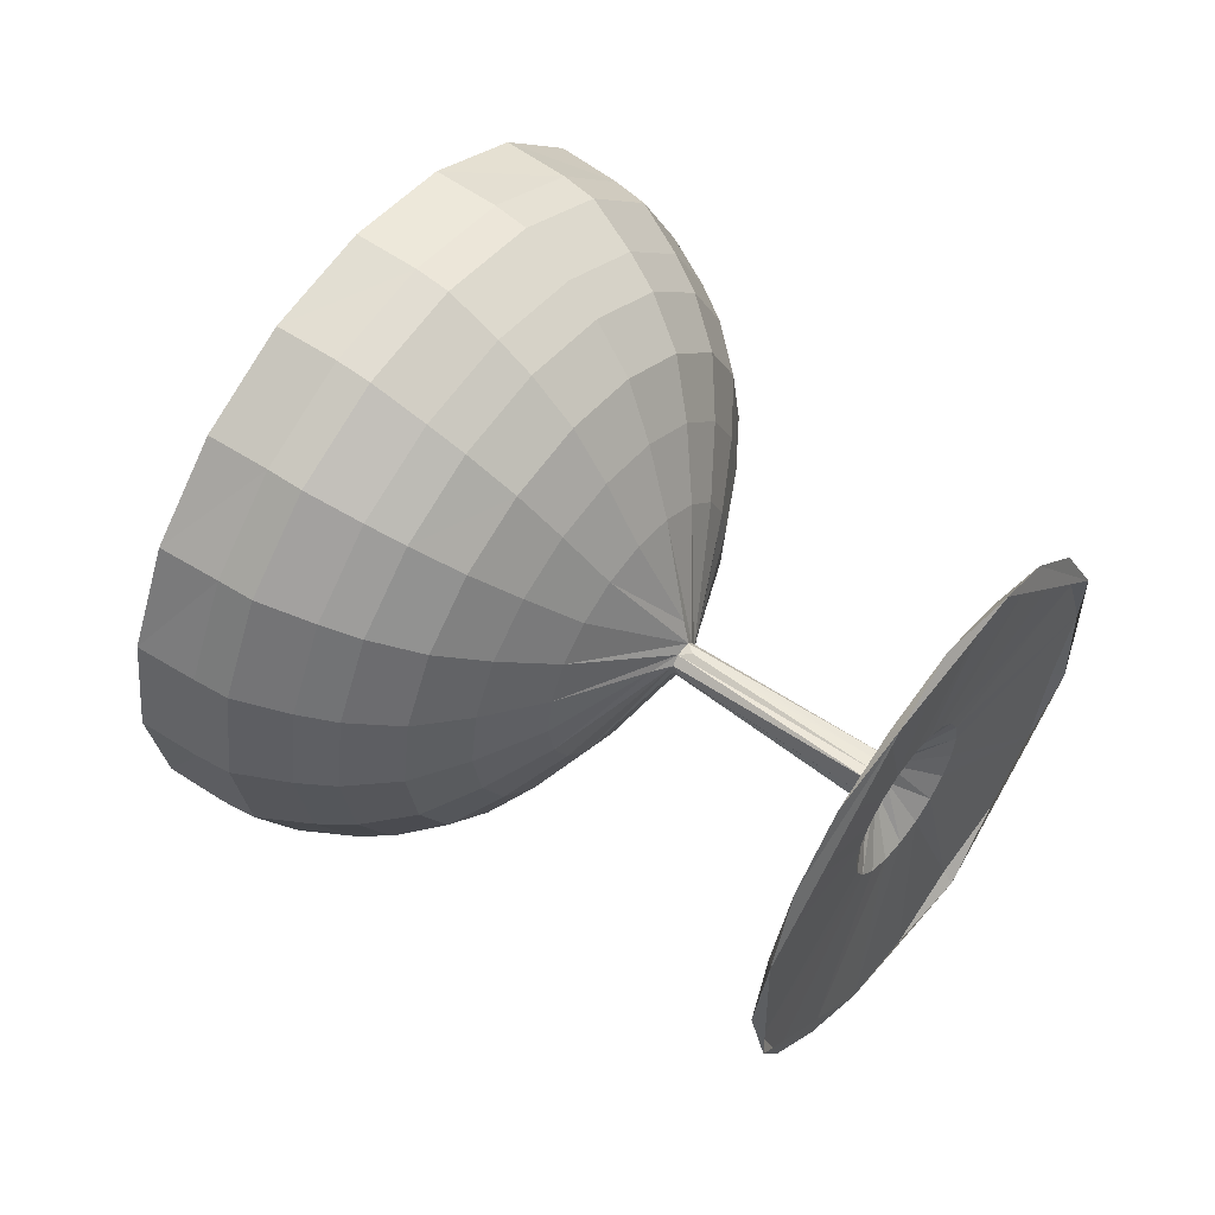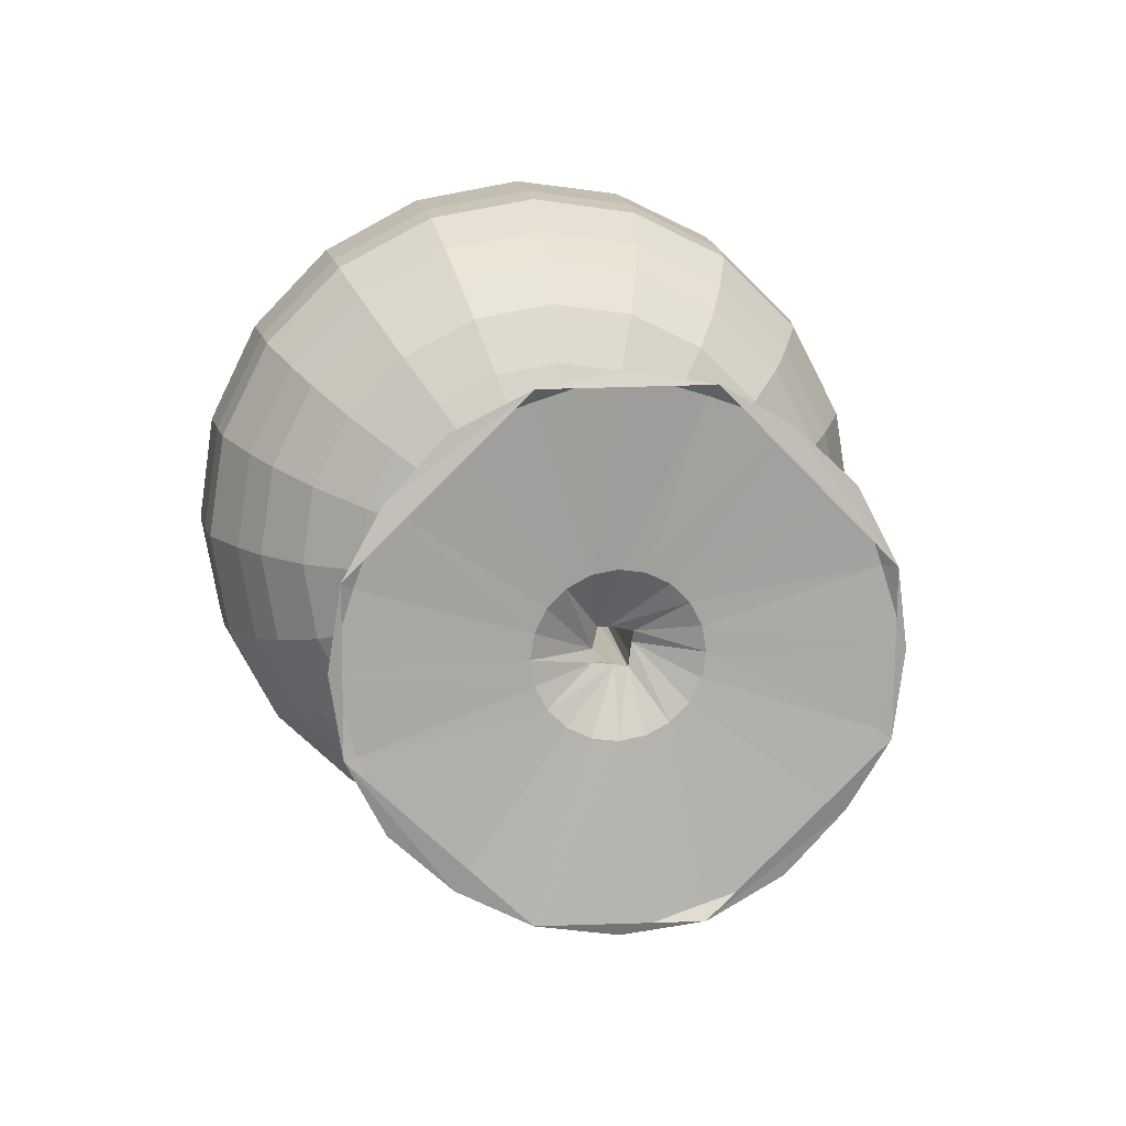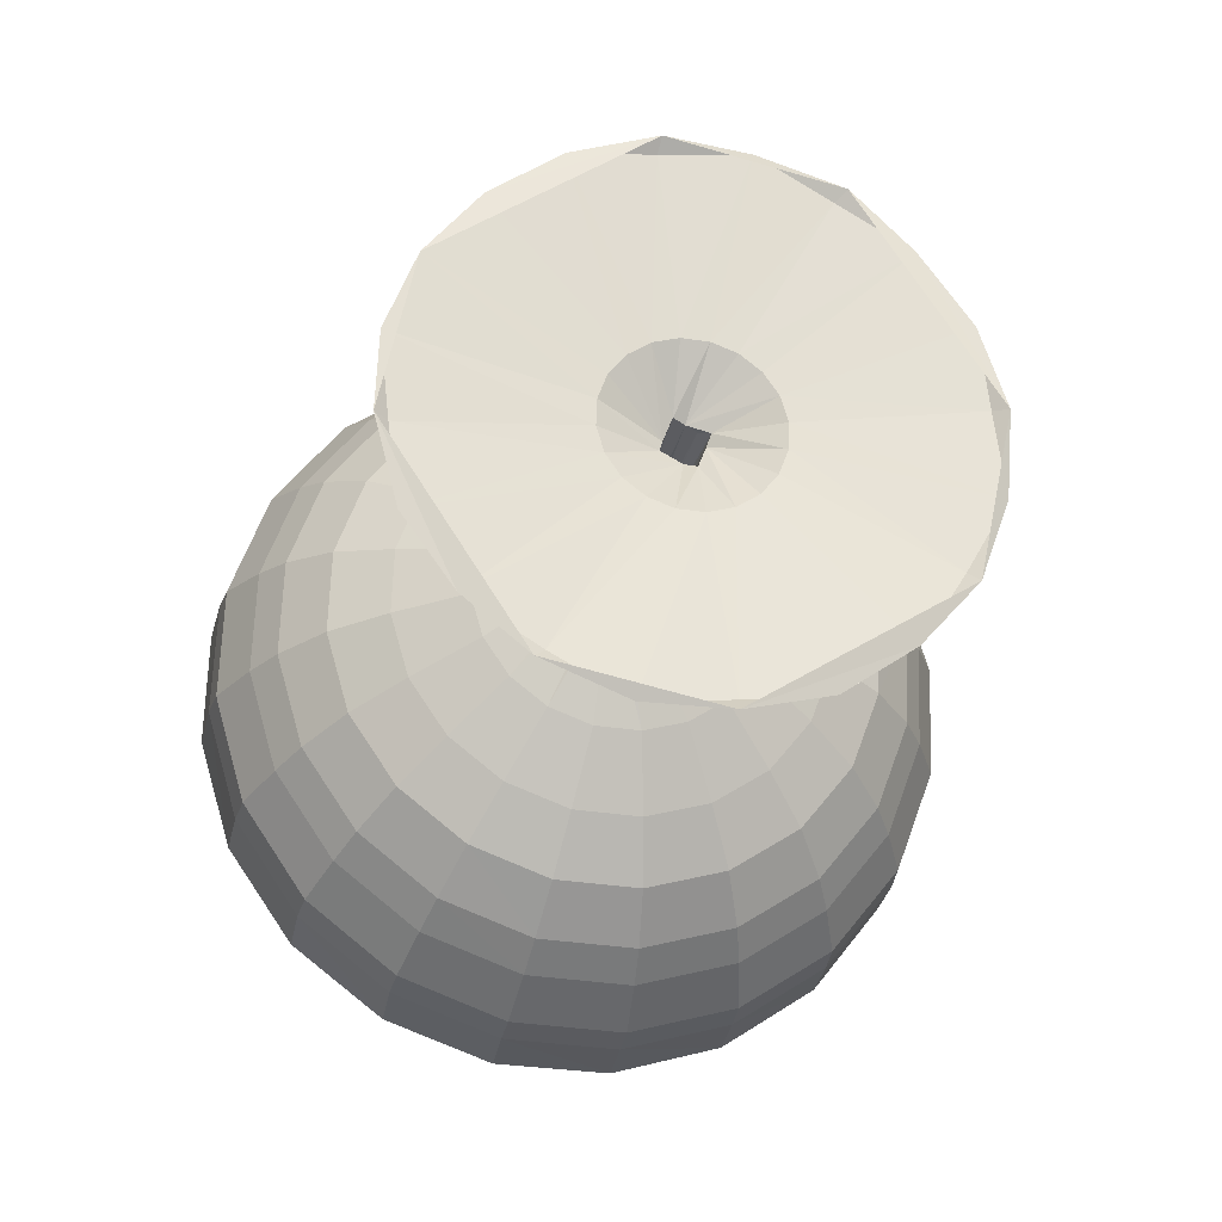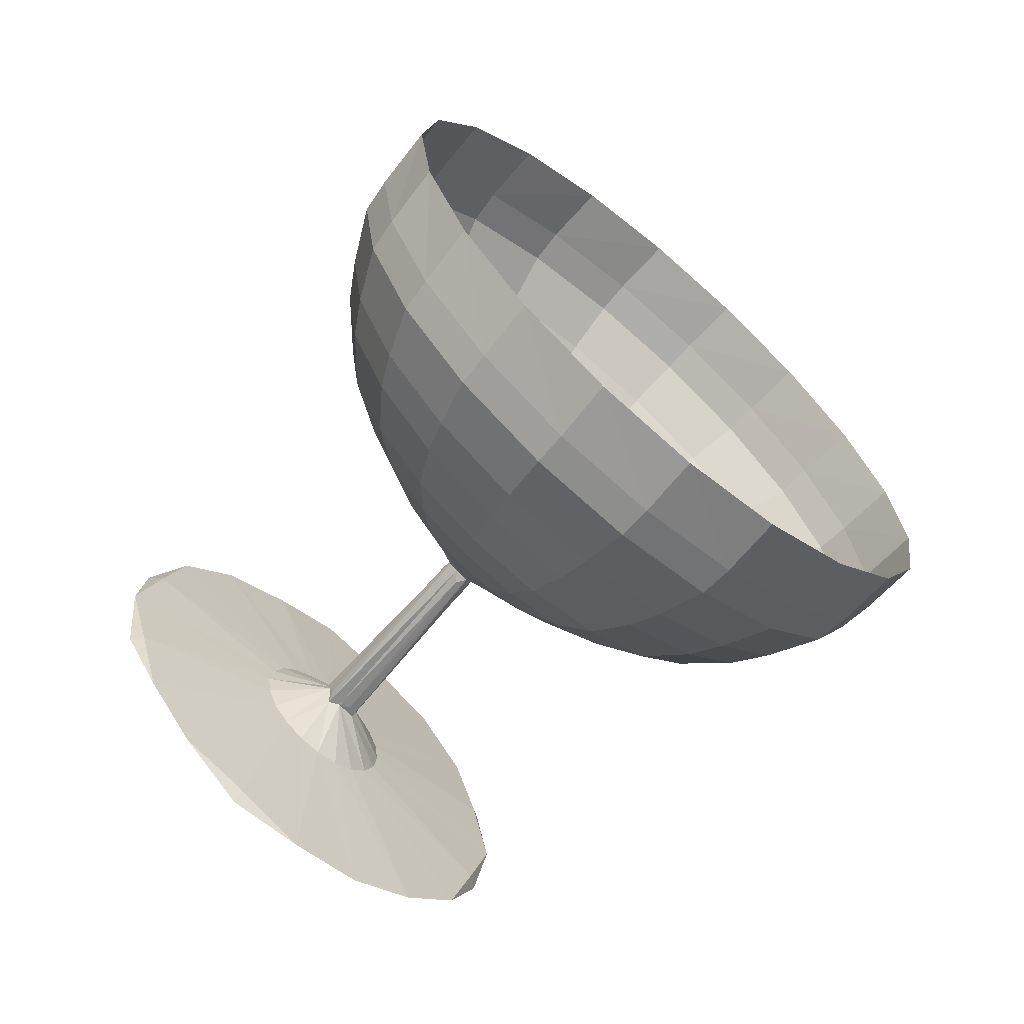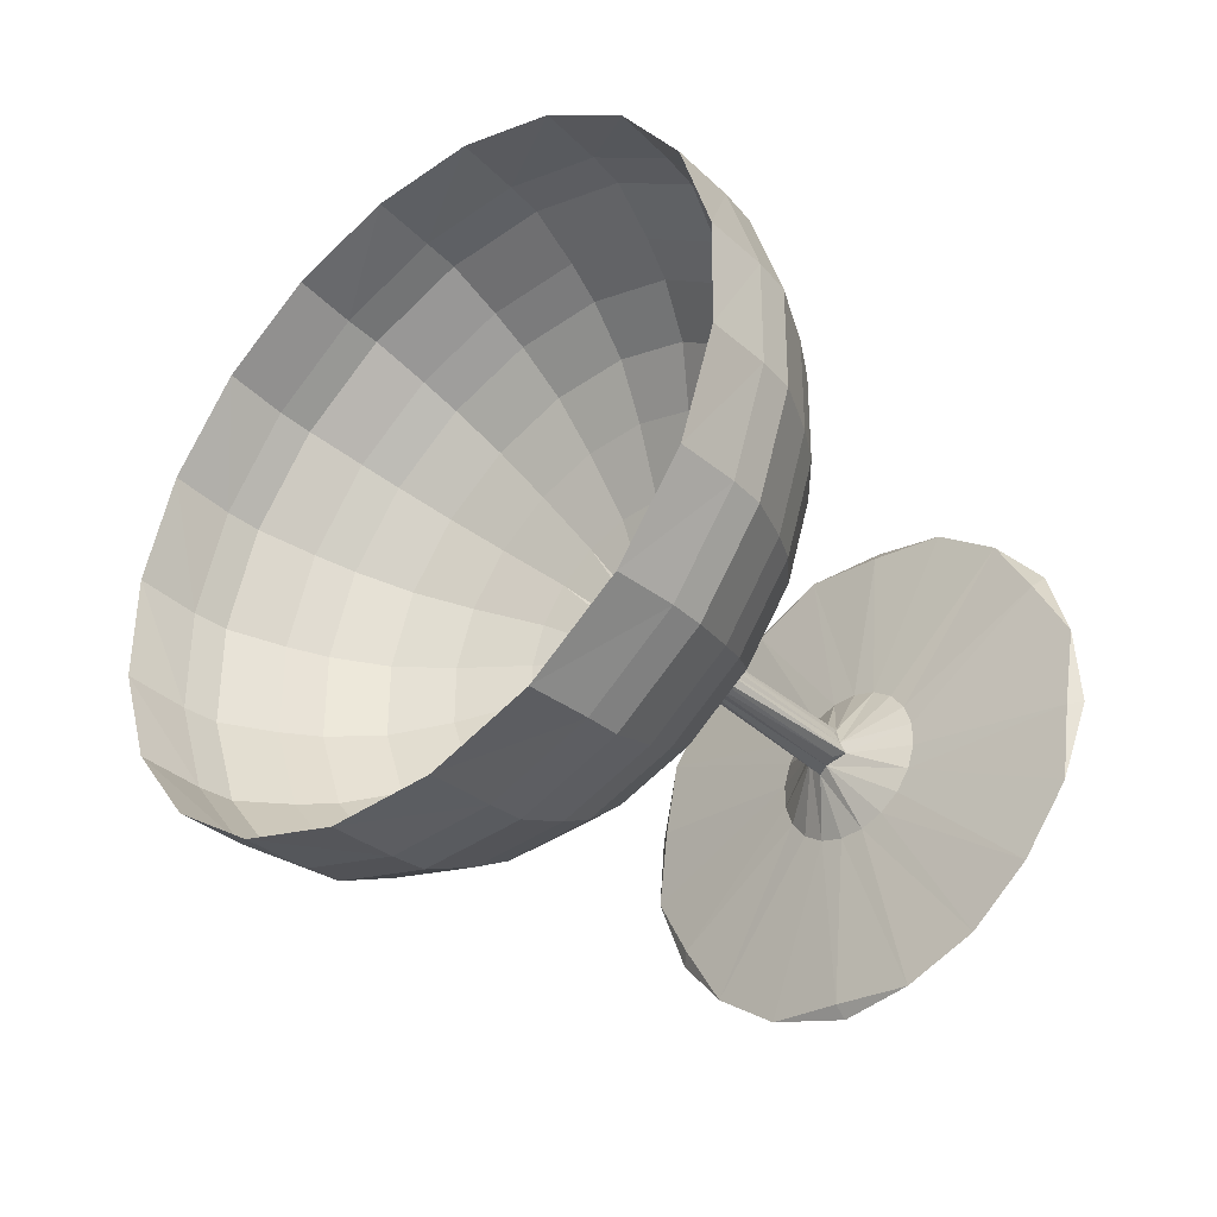
<metadata>
{"format":"obj","ext":"obj","renderer":"f3d","projection":"perspective","resolution":1024,"background":"white","views":[{"elev":56.9,"azim":-95.4,"up":"+Z"},{"elev":15.2,"azim":-51.7,"up":"+Z"},{"elev":-74.5,"azim":-105.0,"up":"+Y"},{"elev":-67.2,"azim":96.9,"up":"+Z"},{"elev":45.3,"azim":173.8,"up":"+Y"}]}
</metadata>
<code>
o D00035
v -0.6197 -0.7108 -0.002836
v -0.6259 -0.7044 0.05204
v -0.3477 -1.009 -0.005147
v -0.3834 -0.9671 0.1693
v -0.6684 -0.5605 0.001583
v -0.6733 -0.5701 0.02765
v -0.3598 -0.2254 -0.008145
v -0.3482 -0.2016 0.008614
v -0.347 -0.207 -0.02496
v -0.07024 -0.3046 -0.008608
v -0.08087 -0.2936 0.0859
v -0.2994 -0.2209 -0.03865
v 0.09212 -0.347 -0.00887
v 0.07635 -0.3307 0.1314
v 0.2327 -0.3693 -0.009222
v 0.2128 -0.3487 0.1676
v 0.3649 -0.357 -0.009884
v 0.342 -0.3332 0.1944
v 0.4548 -0.3324 -0.01046
v 0.4301 -0.3069 0.209
v 0.6394 -0.2342 -0.01205
v 0.6123 -0.2062 0.2288
v 0.5786 -0.2856 -0.01137
v 0.5519 -0.2579 0.2264
v 0.7413 -0.1328 -0.007409
v 0.7126 -0.1033 0.235
v -0.3774 -1.003 0.17
v -0.3793 -1.001 -0.1901
v -0.3847 -0.9701 -0.1723
v -0.6263 -0.7054 -0.05776
v -0.6648 -0.5523 -0.02415
v 0.07523 -0.3331 -0.1492
v -0.08162 -0.2953 -0.1032
v 0.2114 -0.3518 -0.1862
v 0.3403 -0.3368 -0.2143
v 0.4283 -0.3108 -0.2302
v 0.55 -0.2621 -0.2494
v 0.6104 -0.2104 -0.2531
v 0.714 -0.1104 -0.2488
v -0.5275 -0.8491 -0.4735
v -0.4342 -0.9327 -0.3405
v -0.6621 -0.7497 -0.5571
v -0.682 -0.563 -0.04692
v -0.6741 -0.6624 -0.1468
v -0.6451 -0.6887 -0.1074
v -0.3593 -0.1919 -0.04038
v -0.0469 -0.2233 -0.3768
v 0.02732 -0.2905 -0.276
v -0.1639 -0.2212 -0.2565
v -0.1139 -0.2665 -0.1886
v 0.05743 -0.2133 -0.4731
v 0.151 -0.2981 -0.3461
v 0.1625 -0.1768 -0.5457
v 0.2706 -0.2747 -0.399
v 0.2372 -0.1388 -0.5863
v 0.3534 -0.244 -0.4286
v 0.3429 -0.07581 -0.6352
v 0.4688 -0.1898 -0.4643
v 0.4007 -0.02177 -0.6439
v 0.5282 -0.1373 -0.4708
v 0.5042 0.07802 -0.6466
v 0.6327 -0.0381 -0.4693
v -0.7106 -0.629 -0.1722
v -0.647 -0.7325 -0.5283
v -0.6939 -0.5376 -0.04402
v -0.2268 -0.1638 -0.3003
v -0.386 -0.1712 -0.04495
v -0.1402 -0.138 -0.4416
v -0.06017 -0.1058 -0.5549
v 0.02662 -0.05261 -0.6402
v 0.09119 -0.005338 -0.6878
v 0.2405 0.1247 -0.7553
v 0.1847 0.06879 -0.7452
v 0.3434 0.225 -0.7605
v -0.751 -0.5919 -0.181
v -0.779 -0.6183 -0.583
v -0.389 -0.199 -0.04775
v -0.2963 -0.09976 -0.3155
v -0.3811 -0.1461 -0.08954
v -0.2434 -0.04305 -0.4643
v -0.1903 0.01393 -0.5835
v -0.1237 0.0857 -0.6732
v -0.07034 0.1433 -0.7233
v 0.06327 0.2877 -0.7942
v 0.009739 0.2298 -0.7836
v 0.165 0.3892 -0.8016
v -0.9103 -0.5006 -0.5513
v -0.7913 -0.5545 -0.1725
v -0.7069 -0.5138 -0.04124
v -0.3464 0.05231 -0.4425
v -0.3658 -0.0355 -0.3008
v -0.3202 0.1342 -0.556
v -0.2738 0.2246 -0.6415
v -0.2316 0.2925 -0.6892
v -0.165 0.3915 -0.7466
v -0.1137 0.4515 -0.7567
v -0.01206 0.5532 -0.7663
v -1.122 -0.299 -0.3423
v -1.024 -0.3896 -0.4676
v -1.194 -0.254 -0.1758
v -0.7368 -0.5123 -0.03562
v -0.8564 -0.4937 -0.1082
v -0.8276 -0.5207 -0.1474
v -0.3952 -0.1586 -0.02561
v -0.5126 0.2077 -0.2782
v -0.4392 0.1387 -0.3784
v -0.4777 0.06923 -0.1901
v -0.4283 0.02273 -0.2576
v -0.5297 0.3301 -0.3489
v -0.4371 0.2431 -0.4752
v -0.5158 0.4509 -0.4022
v -0.4089 0.3504 -0.5481
v -0.4917 0.5358 -0.4321
v -0.3768 0.4278 -0.5888
v -0.4467 0.655 -0.4681
v -0.3222 0.538 -0.6379
v -0.3991 0.7184 -0.4747
v -0.273 0.5999 -0.6467
v -0.3028 0.8248 -0.4844
v -0.1735 0.7036 -0.6576
v -0.8747 -0.4762 -0.05879
v -1.157 -0.257 -0.1755
v -0.7272 -0.5064 -0.00975
v -0.5094 0.09946 -0.105
v -0.4004 -0.1573 0.008017
v -0.5595 0.2526 -0.1519
v -0.5888 0.3867 -0.1895
v -0.5841 0.5163 -0.2182
v -0.5651 0.606 -0.2343
v -0.4796 0.7955 -0.2576
v -0.5262 0.7311 -0.2538
v -0.3852 0.9036 -0.2665
v -0.8809 -0.4698 -0.00391
v -1.2 -0.2225 -0.000961
v -0.4178 -0.1718 -0.008391
v -0.52 0.1104 -0.01047
v -0.4178 -0.1108 0.02129
v -0.5752 0.2689 -0.01165
v -0.6087 0.4073 -0.01275
v -0.6071 0.54 -0.0139
v -0.5898 0.6315 -0.01478
v -0.5067 0.8235 -0.01681
v -0.553 0.7587 -0.01604
v -0.4138 0.933 -0.02409
v -1.187 -0.2509 0.1843
v -1.156 -0.254 0.1661
v -0.8743 -0.4752 0.05102
v -0.7191 -0.5018 0.01582
v -0.5583 0.2551 0.1287
v -0.5086 0.1011 0.08413
v -0.5874 0.3898 0.1643
v -0.5825 0.5199 0.1905
v -0.5633 0.6099 0.2049
v -0.5243 0.7353 0.222
v -0.4777 0.7997 0.2243
v -0.3863 0.9109 0.2173
v -1.02 -0.3826 0.4674
v -1.113 -0.2981 0.3344
v -0.9093 -0.5077 0.5513
v -0.728 -0.5195 0.03895
v -0.8265 -0.5182 0.14
v -0.8555 -0.4919 0.1006
v -0.3841 -0.1682 0.02338
v -0.4362 0.1452 0.3562
v -0.5104 0.2124 0.2555
v -0.4263 0.02709 0.2374
v -0.4763 0.07241 0.1696
v -0.4334 0.2513 0.4512
v -0.527 0.3361 0.3241
v -0.4046 0.3599 0.5219
v -0.5127 0.4578 0.3752
v -0.3722 0.4379 0.561
v -0.4884 0.5432 0.4034
v -0.3173 0.549 0.6078
v -0.4431 0.663 0.4369
v -0.2679 0.611 0.615
v -0.3954 0.7265 0.442
v -0.1767 0.7222 0.6151
v -0.305 0.8386 0.4378
v -0.79 -0.5516 0.1654
v -0.8938 -0.4916 0.5221
v -0.7017 -0.5293 0.03585
v -0.3634 -0.03037 0.2812
v -0.3613 -0.1931 0.028
v -0.3429 0.05992 0.4211
v -0.3158 0.1438 0.5329
v -0.2687 0.2357 0.6164
v -0.2262 0.3045 0.6626
v -0.1078 0.4646 0.7264
v -0.1591 0.4044 0.7178
v -0.01591 0.5752 0.729
v -0.7496 -0.5887 0.1743
v -0.7687 -0.6133 0.5769
v -0.3887 -0.1983 0.03121
v -0.2939 -0.09437 0.2964
v -0.3361 -0.1856 0.07218
v -0.2398 -0.03503 0.4438
v -0.1857 0.02405 0.5615
v -0.1184 0.09736 0.6494
v -0.06467 0.1558 0.698
v 0.06948 0.3015 0.7653
v 0.0159 0.2434 0.7562
v 0.1625 0.4111 0.7701
v -0.6424 -0.7494 0.5485
v -0.6428 -0.7233 0.5231
v -0.7093 -0.626 0.1658
v -0.677 -0.5404 0.03291
v -0.1367 -0.1304 0.422
v -0.2245 -0.1586 0.2818
v -0.05581 -0.0962 0.534
v 0.03164 -0.04152 0.6177
v 0.09658 0.006581 0.6639
v 0.1906 0.08169 0.7192
v 0.2464 0.1377 0.7279
v 0.3398 0.2473 0.7348
v -0.426 -0.9326 0.3362
v -0.5226 -0.8411 0.4614
v -0.6442 -0.6869 0.1015
v -0.673 -0.6599 0.1407
v 0.02946 -0.2858 0.2577
v -0.04396 -0.2168 0.3579
v -0.1125 -0.2634 0.1711
v -0.1619 -0.2169 0.2386
v 0.1537 -0.2922 0.3269
v 0.06114 -0.2051 0.4532
v 0.2737 -0.2679 0.3784
v 0.1667 -0.1674 0.5243
v 0.3567 -0.2367 0.4068
v 0.2418 -0.1287 0.5636
v 0.4724 -0.1818 0.4407
v 0.3479 -0.06482 0.6105
v 0.5318 -0.1292 0.4458
v 0.4057 -0.01065 0.6178
v 0.6302 -0.02456 0.4529
v 0.5012 0.09697 0.6261
f 1 2 3
f 4 3 2
f 5 6 1
f 2 1 6
f 10 11 12
f 13 14 10
f 11 10 14
f 15 16 13
f 14 13 16
f 25 26 21
f 22 21 26
f 27 28 3
f 29 3 28
f 9 7 31
f 32 13 33
f 10 33 13
f 35 17 34
f 15 34 17
f 38 21 37
f 23 37 21
f 21 38 25
f 40 41 42
f 28 42 41
f 43 5 44
f 45 44 5
f 46 9 43
f 31 43 9
f 53 54 51
f 55 56 53
f 54 53 56
f 57 58 55
f 56 55 58
f 59 60 57
f 58 57 60
f 61 62 59
f 60 59 62
f 63 44 64
f 40 64 44
f 44 63 43
f 43 65 46
f 68 47 66
f 49 66 47
f 47 68 51
f 71 55 70
f 72 59 73
f 57 73 59
f 74 61 72
f 59 72 61
f 64 76 63
f 65 43 75
f 63 75 43
f 67 46 77
f 81 69 80
f 68 80 69
f 82 70 81
f 83 71 82
f 70 82 71
f 86 74 84
f 65 89 77
f 78 91 80
f 92 81 90
f 80 90 81
f 93 82 92
f 81 92 82
f 82 93 83
f 95 85 94
f 96 84 95
f 85 95 84
f 97 86 96
f 84 96 86
f 87 100 99
f 89 101 67
f 105 106 107
f 108 107 106
f 106 105 110
f 113 114 111
f 116 115 118
f 119 120 117
f 101 123 104
f 107 124 105
f 127 109 126
f 129 113 128
f 115 131 117
f 132 119 130
f 117 130 119
f 133 121 134
f 122 134 121
f 123 101 133
f 135 104 123
f 125 104 135
f 136 124 137
f 138 126 136
f 139 127 138
f 126 138 127
f 140 128 139
f 127 139 128
f 141 129 140
f 128 140 129
f 151 139 149
f 152 140 151
f 153 141 152
f 140 152 141
f 154 143 153
f 141 153 143
f 155 142 154
f 143 154 142
f 156 144 155
f 123 160 148
f 163 125 160
f 148 160 125
f 165 164 169
f 172 173 170
f 174 175 172
f 173 172 175
f 175 174 177
f 180 161 181
f 157 181 161
f 160 182 163
f 183 166 184
f 185 164 183
f 166 183 164
f 168 186 170
f 191 178 189
f 176 189 178
f 192 180 193
f 181 193 180
f 195 183 196
f 183 195 185
f 198 186 197
f 185 197 186
f 199 187 198
f 186 198 187
f 200 188 199
f 187 199 188
f 201 189 202
f 159 204 193
f 184 194 207
f 182 207 194
f 198 210 199
f 212 200 211
f 199 211 200
f 213 202 212
f 200 212 202
f 214 201 213
f 202 213 201
f 215 203 214
f 216 217 27
f 219 218 182
f 182 6 207
f 8 184 6
f 220 221 222
f 224 225 220
f 221 220 225
f 226 227 224
f 2 218 4
f 218 2 6
f 6 5 8
f 11 222 9
f 14 220 11
f 222 11 220
f 26 234 22
f 232 22 234
f 7 8 5
f 9 8 7
f 9 12 11
f 17 18 15
f 16 15 18
f 19 20 17
f 18 17 20
f 21 22 23
f 24 23 22
f 1 30 5
f 5 31 7
f 34 15 32
f 13 32 15
f 36 19 35
f 17 35 19
f 37 23 36
f 19 36 23
f 39 25 38
f 5 43 31
f 47 48 49
f 50 49 48
f 51 52 47
f 48 47 52
f 52 51 54
f 66 49 67
f 69 51 68
f 70 53 69
f 51 69 53
f 53 70 55
f 75 63 76
f 77 46 65
f 78 66 79
f 67 79 66
f 80 68 78
f 66 78 68
f 69 81 70
f 84 72 85
f 73 85 72
f 72 84 74
f 42 87 76
f 75 88 65
f 67 77 89
f 90 80 91
f 94 83 93
f 83 94 85
f 98 99 100
f 101 65 102
f 103 102 65
f 65 101 89
f 104 67 101
f 109 110 105
f 111 112 109
f 110 109 112
f 112 111 114
f 115 116 113
f 114 113 116
f 117 118 115
f 118 117 120
f 121 102 122
f 98 122 102
f 102 121 101
f 124 107 125
f 126 105 124
f 105 126 109
f 128 111 127
f 109 127 111
f 111 128 113
f 130 117 131
f 121 133 101
f 125 137 124
f 124 136 126
f 142 130 143
f 131 143 130
f 144 132 142
f 130 142 132
f 100 145 134
f 146 134 145
f 133 147 123
f 125 135 148
f 123 148 135
f 149 138 150
f 136 150 138
f 138 149 139
f 139 151 140
f 142 155 144
f 157 158 159
f 145 159 158
f 160 123 161
f 162 161 123
f 164 165 166
f 167 166 165
f 168 169 164
f 170 171 168
f 169 168 171
f 171 170 173
f 176 177 174
f 178 179 176
f 177 176 179
f 161 180 160
f 186 168 185
f 164 185 168
f 187 170 186
f 188 172 187
f 170 187 172
f 189 176 190
f 174 190 176
f 182 160 192
f 180 192 160
f 194 163 182
f 184 163 194
f 184 196 183
f 197 185 195
f 190 202 189
f 203 191 201
f 189 201 191
f 205 193 204
f 192 206 182
f 208 197 209
f 195 209 197
f 210 198 208
f 197 208 198
f 211 199 210
f 201 214 203
f 204 27 217
f 6 182 218
f 207 6 184
f 223 222 221
f 225 224 227
f 228 229 226
f 227 226 229
f 230 231 228
f 229 228 231
f 232 233 230
f 231 230 233
f 234 235 232
f 233 232 235
f 216 4 218
f 16 224 14
f 220 14 224
f 18 226 16
f 224 16 226
f 20 228 18
f 226 18 228
f 22 232 24
f 230 24 232
f 27 3 4
f 23 24 19
f 20 19 24
f 30 1 29
f 30 45 5
f 50 33 46
f 12 46 33
f 48 32 50
f 33 50 32
f 52 34 48
f 54 35 52
f 34 52 35
f 58 37 56
f 37 58 38
f 62 39 60
f 38 60 39
f 41 40 45
f 55 71 57
f 42 76 64
f 103 88 99
f 87 99 88
f 88 103 65
f 108 91 104
f 106 90 108
f 91 108 90
f 110 92 106
f 90 106 92
f 112 93 110
f 116 95 114
f 95 116 96
f 131 115 129
f 113 129 115
f 100 134 122
f 143 131 141
f 134 146 133
f 162 147 158
f 146 158 147
f 150 167 149
f 169 151 165
f 149 165 151
f 171 152 169
f 151 169 152
f 173 153 171
f 152 171 153
f 175 154 173
f 153 173 154
f 177 155 175
f 179 156 177
f 155 177 156
f 161 162 157
f 166 167 184
f 181 157 159
f 190 174 188
f 172 188 174
f 202 190 200
f 188 200 190
f 206 192 205
f 193 205 192
f 209 195 196
f 204 217 205
f 205 217 206
f 206 219 182
f 8 196 184
f 223 209 8
f 196 8 209
f 221 208 223
f 209 223 208
f 225 210 221
f 208 221 210
f 227 211 225
f 210 225 211
f 229 212 227
f 211 227 212
f 214 233 215
f 218 219 216
f 222 223 9
f 228 20 230
f 3 29 1
f 33 10 12
f 28 41 29
f 45 30 41
f 29 41 30
f 46 12 9
f 32 48 34
f 56 36 54
f 35 54 36
f 36 56 37
f 60 38 58
f 44 45 40
f 49 50 67
f 46 67 50
f 64 40 42
f 73 57 71
f 85 73 83
f 71 83 73
f 88 75 87
f 76 87 75
f 91 78 79
f 104 79 67
f 79 104 91
f 92 110 93
f 114 94 112
f 93 112 94
f 94 114 95
f 118 96 116
f 120 97 118
f 96 118 97
f 102 103 98
f 99 98 103
f 107 108 125
f 104 125 108
f 122 98 100
f 129 141 131
f 147 133 146
f 150 136 137
f 145 158 146
f 147 162 123
f 163 137 125
f 167 150 163
f 137 163 150
f 165 149 167
f 154 175 155
f 158 157 162
f 163 184 167
f 159 193 181
f 219 206 217
f 231 213 229
f 212 229 213
f 233 214 231
f 213 231 214
f 235 215 233
f 217 216 219
f 8 9 223
f 4 216 27
f 24 230 20

</code>
